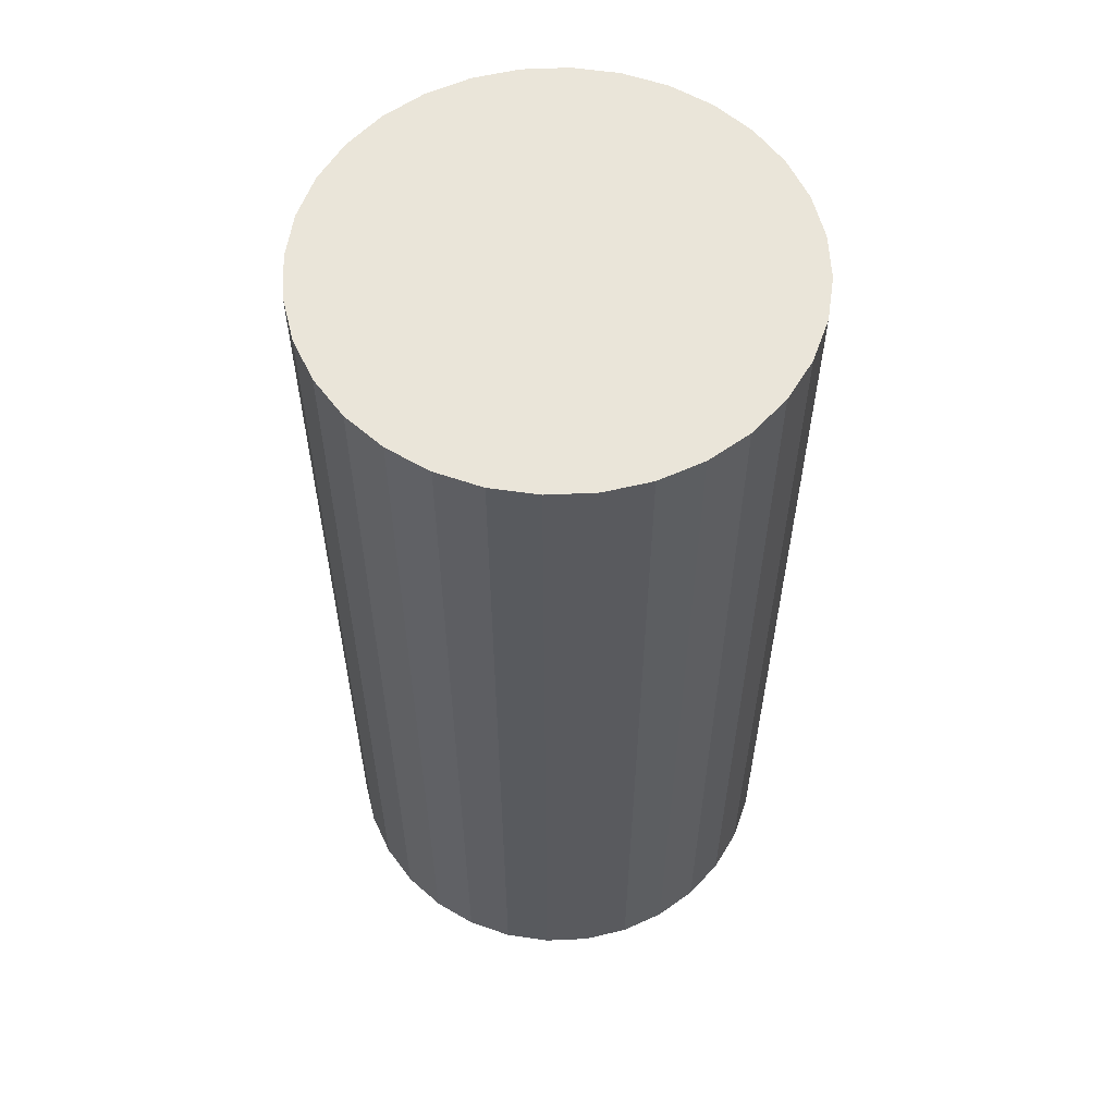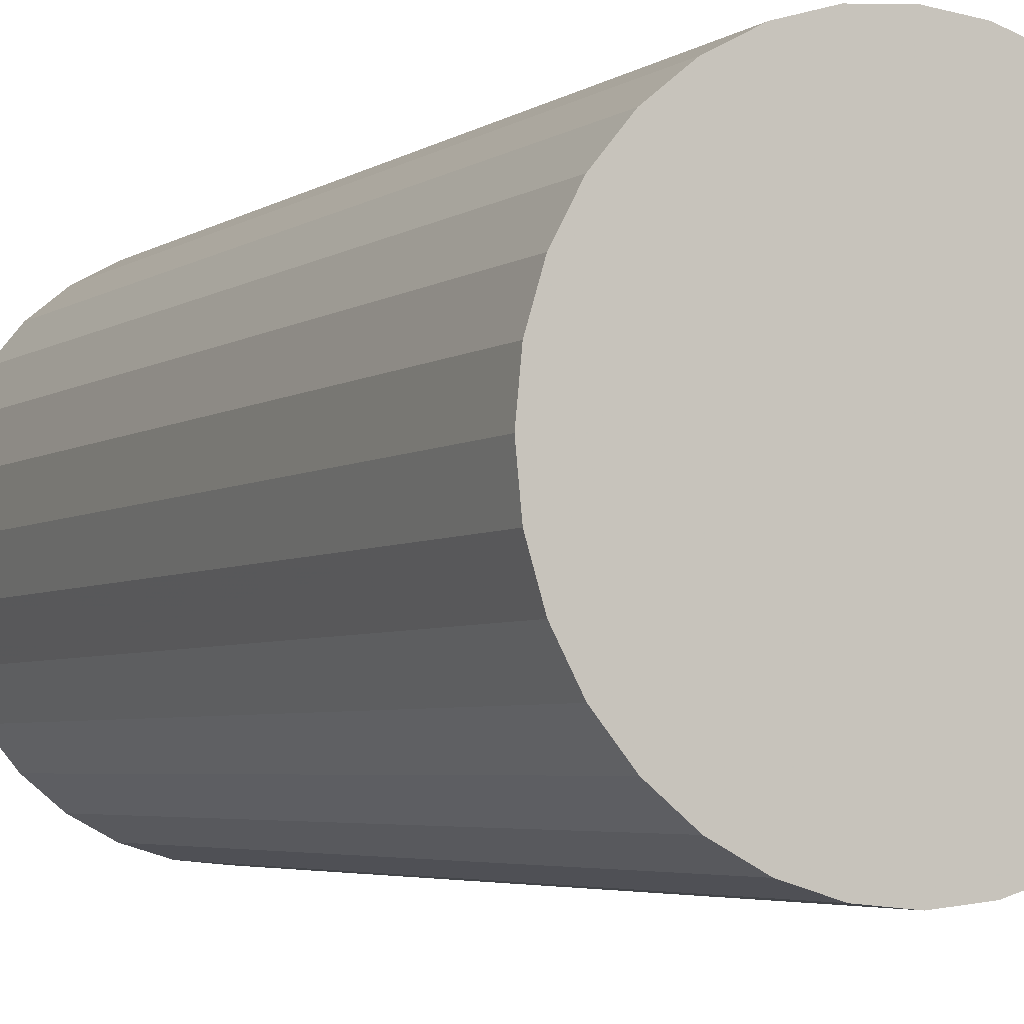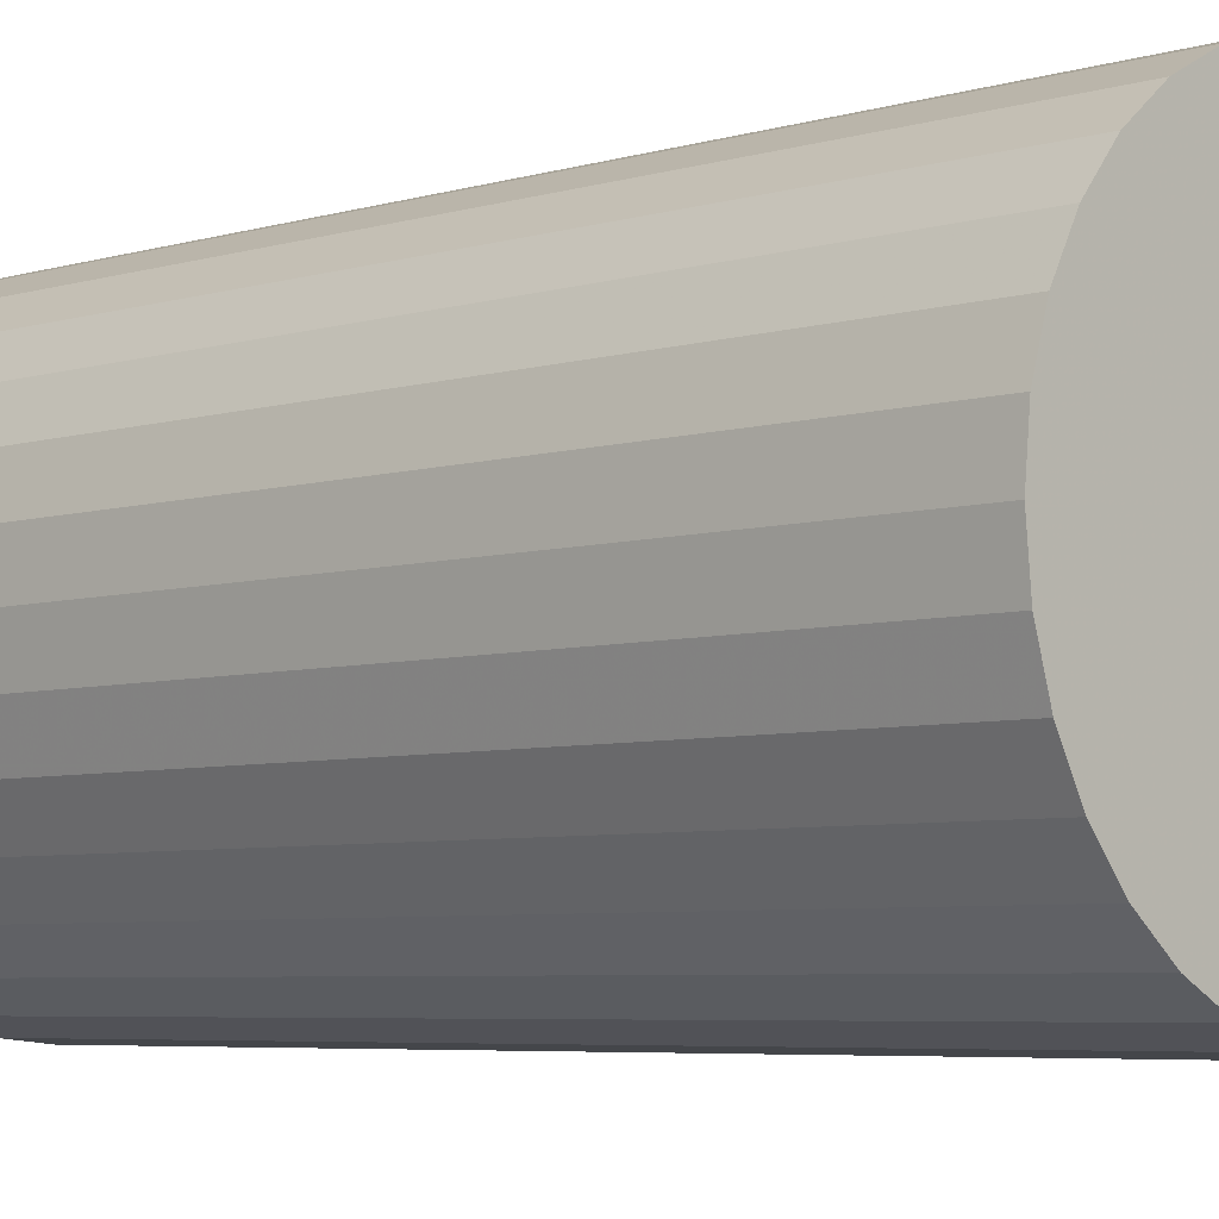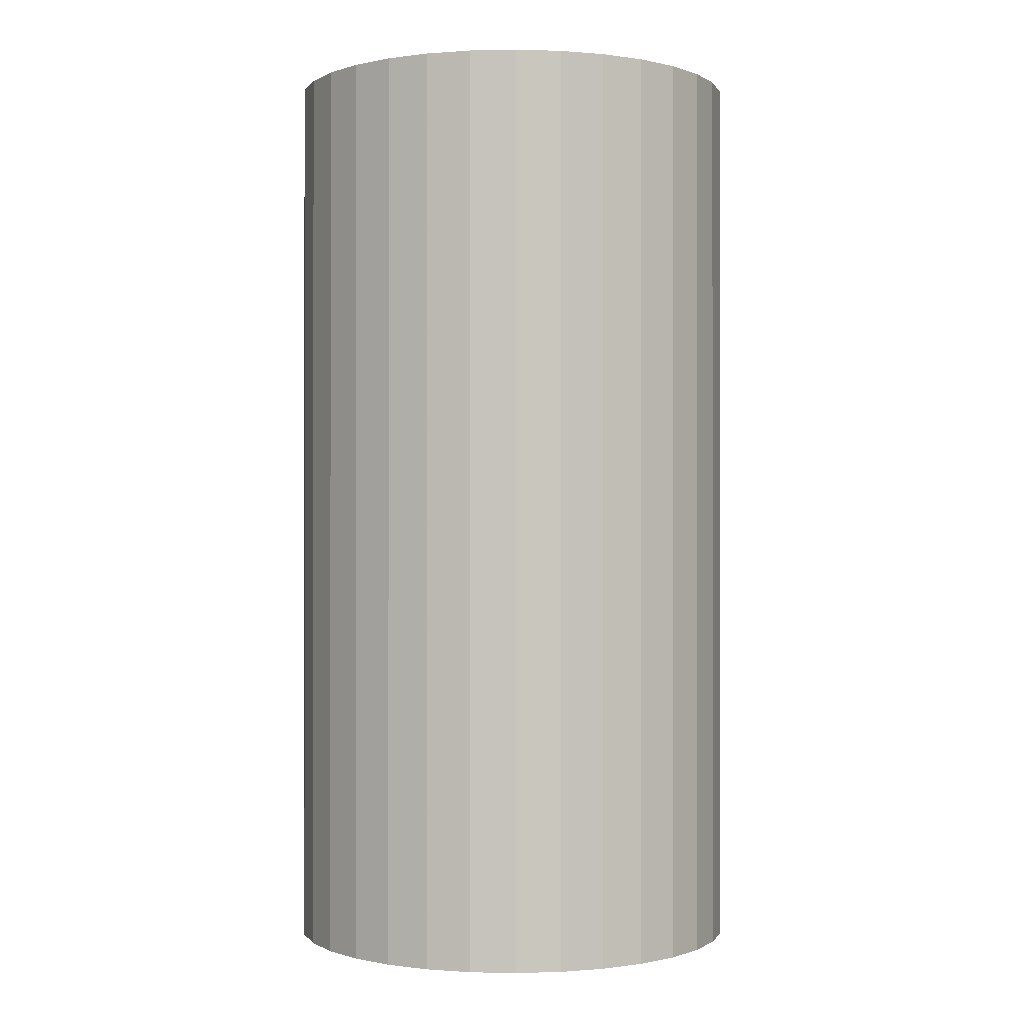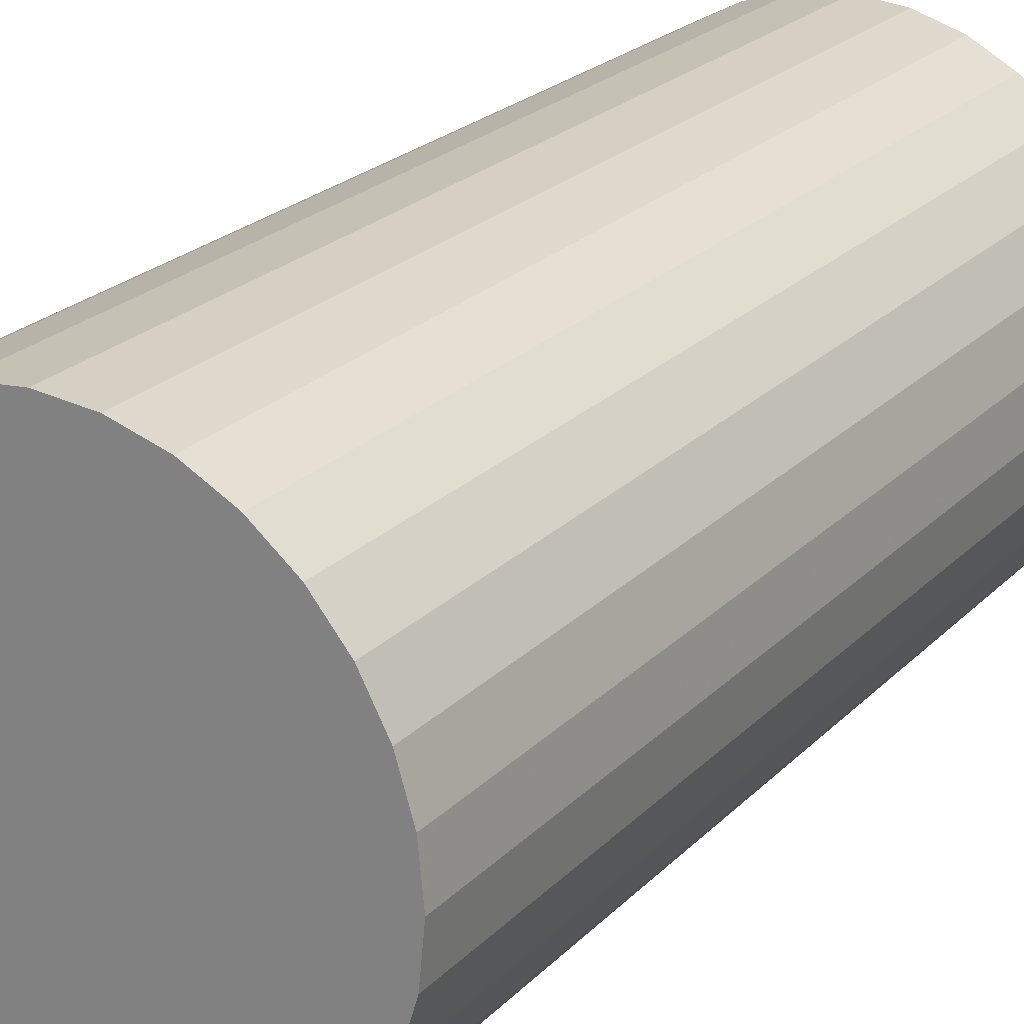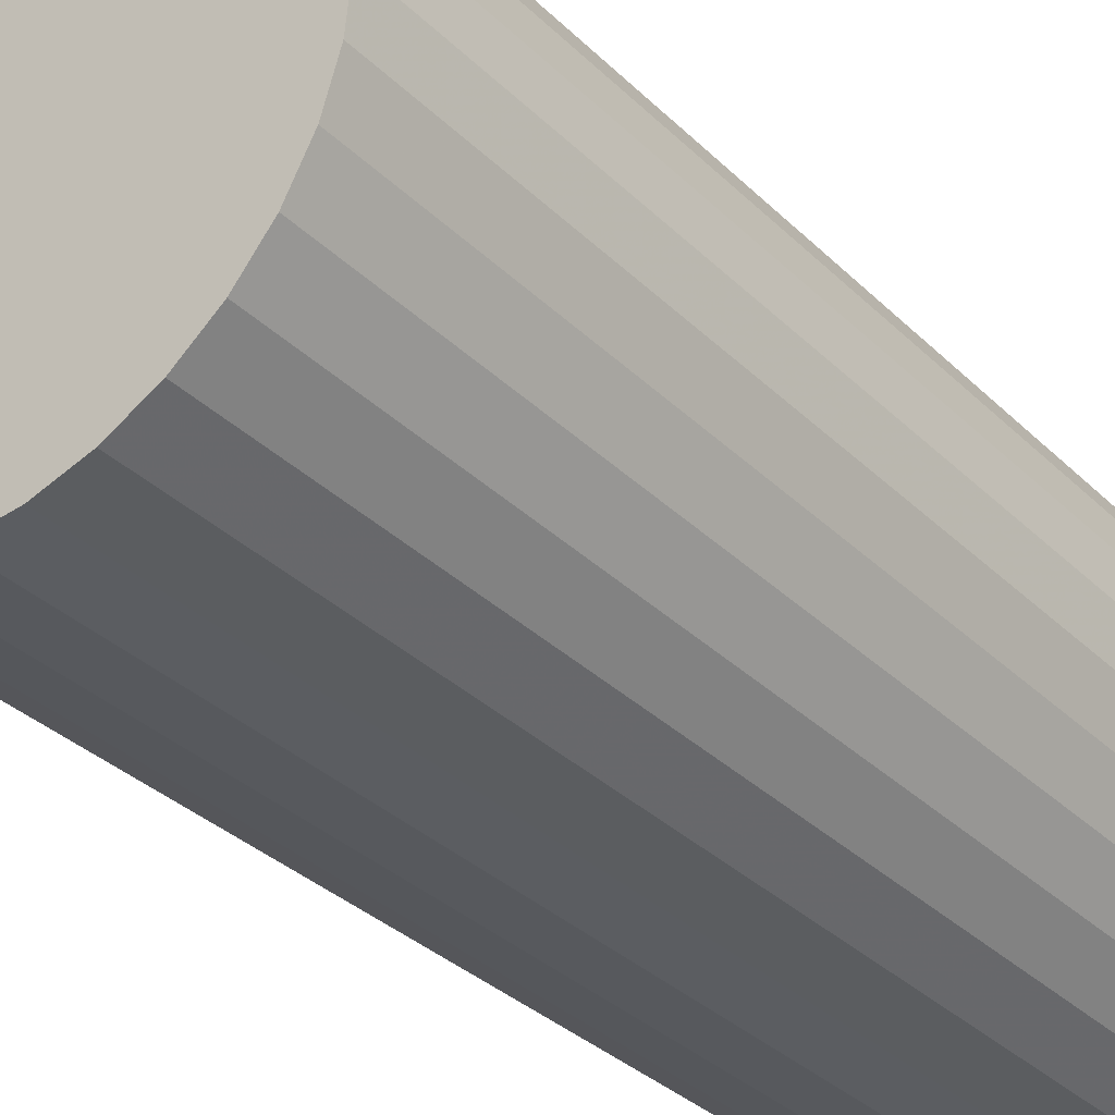
<metadata>
{"format":"obj","ext":"obj","renderer":"f3d","projection":"perspective","resolution":1024,"background":"white","views":[{"elev":57.9,"azim":126.7,"up":"+Z"},{"elev":-4.2,"azim":-26.8,"up":"+Y"},{"elev":-5.3,"azim":134.1,"up":"+Y"},{"elev":-0.3,"azim":-68.4,"up":"+Z"},{"elev":22.7,"azim":-148.6,"up":"+Y"},{"elev":-33.0,"azim":37.2,"up":"+Y"}]}
</metadata>
<code>
v 0 0 -0.04379
v 0.02199 0 -0.04379
v 0.02199 0 0.04379
v 0 0 0.04379
v 0.02157 0.004291 -0.04379
v 0.02157 0.004291 0.04379
v 0.02032 0.008416 -0.04379
v 0.02032 0.008416 0.04379
v 0.01829 0.01222 -0.04379
v 0.01829 0.01222 0.04379
v 0.01555 0.01555 -0.04379
v 0.01555 0.01555 0.04379
v 0.01222 0.01829 -0.04379
v 0.01222 0.01829 0.04379
v 0.008416 0.02032 -0.04379
v 0.008416 0.02032 0.04379
v 0.004291 0.02157 -0.04379
v 0.004291 0.02157 0.04379
v 0 0.02199 -0.04379
v 0 0.02199 0.04379
v -0.004291 0.02157 -0.04379
v -0.004291 0.02157 0.04379
v -0.008416 0.02032 -0.04379
v -0.008416 0.02032 0.04379
v -0.01222 0.01829 -0.04379
v -0.01222 0.01829 0.04379
v -0.01555 0.01555 -0.04379
v -0.01555 0.01555 0.04379
v -0.01829 0.01222 -0.04379
v -0.01829 0.01222 0.04379
v -0.02032 0.008416 -0.04379
v -0.02032 0.008416 0.04379
v -0.02157 0.004291 -0.04379
v -0.02157 0.004291 0.04379
v -0.02199 0 -0.04379
v -0.02199 0 0.04379
v -0.02157 -0.004291 -0.04379
v -0.02157 -0.004291 0.04379
v -0.02032 -0.008416 -0.04379
v -0.02032 -0.008416 0.04379
v -0.01829 -0.01222 -0.04379
v -0.01829 -0.01222 0.04379
v -0.01555 -0.01555 -0.04379
v -0.01555 -0.01555 0.04379
v -0.01222 -0.01829 -0.04379
v -0.01222 -0.01829 0.04379
v -0.008416 -0.02032 -0.04379
v -0.008416 -0.02032 0.04379
v -0.004291 -0.02157 -0.04379
v -0.004291 -0.02157 0.04379
v -0 -0.02199 -0.04379
v -0 -0.02199 0.04379
v 0.004291 -0.02157 -0.04379
v 0.004291 -0.02157 0.04379
v 0.008416 -0.02032 -0.04379
v 0.008416 -0.02032 0.04379
v 0.01222 -0.01829 -0.04379
v 0.01222 -0.01829 0.04379
v 0.01555 -0.01555 -0.04379
v 0.01555 -0.01555 0.04379
v 0.01829 -0.01222 -0.04379
v 0.01829 -0.01222 0.04379
v 0.02032 -0.008416 -0.04379
v 0.02032 -0.008416 0.04379
v 0.02157 -0.004291 -0.04379
v 0.02157 -0.004291 0.04379
f 2 1 5
f 2 5 3
f 3 5 6
f 3 6 4
f 5 1 7
f 5 7 6
f 6 7 8
f 6 8 4
f 7 1 9
f 7 9 8
f 8 9 10
f 8 10 4
f 9 1 11
f 9 11 10
f 10 11 12
f 10 12 4
f 11 1 13
f 11 13 12
f 12 13 14
f 12 14 4
f 13 1 15
f 13 15 14
f 14 15 16
f 14 16 4
f 15 1 17
f 15 17 16
f 16 17 18
f 16 18 4
f 17 1 19
f 17 19 18
f 18 19 20
f 18 20 4
f 19 1 21
f 19 21 20
f 20 21 22
f 20 22 4
f 21 1 23
f 21 23 22
f 22 23 24
f 22 24 4
f 23 1 25
f 23 25 24
f 24 25 26
f 24 26 4
f 25 1 27
f 25 27 26
f 26 27 28
f 26 28 4
f 27 1 29
f 27 29 28
f 28 29 30
f 28 30 4
f 29 1 31
f 29 31 30
f 30 31 32
f 30 32 4
f 31 1 33
f 31 33 32
f 32 33 34
f 32 34 4
f 33 1 35
f 33 35 34
f 34 35 36
f 34 36 4
f 35 1 37
f 35 37 36
f 36 37 38
f 36 38 4
f 37 1 39
f 37 39 38
f 38 39 40
f 38 40 4
f 39 1 41
f 39 41 40
f 40 41 42
f 40 42 4
f 41 1 43
f 41 43 42
f 42 43 44
f 42 44 4
f 43 1 45
f 43 45 44
f 44 45 46
f 44 46 4
f 45 1 47
f 45 47 46
f 46 47 48
f 46 48 4
f 47 1 49
f 47 49 48
f 48 49 50
f 48 50 4
f 49 1 51
f 49 51 50
f 50 51 52
f 50 52 4
f 51 1 53
f 51 53 52
f 52 53 54
f 52 54 4
f 53 1 55
f 53 55 54
f 54 55 56
f 54 56 4
f 55 1 57
f 55 57 56
f 56 57 58
f 56 58 4
f 57 1 59
f 57 59 58
f 58 59 60
f 58 60 4
f 59 1 61
f 59 61 60
f 60 61 62
f 60 62 4
f 61 1 63
f 61 63 62
f 62 63 64
f 62 64 4
f 63 1 65
f 63 65 64
f 64 65 66
f 64 66 4
f 65 1 2
f 65 2 66
f 66 2 3
f 66 3 4

</code>
